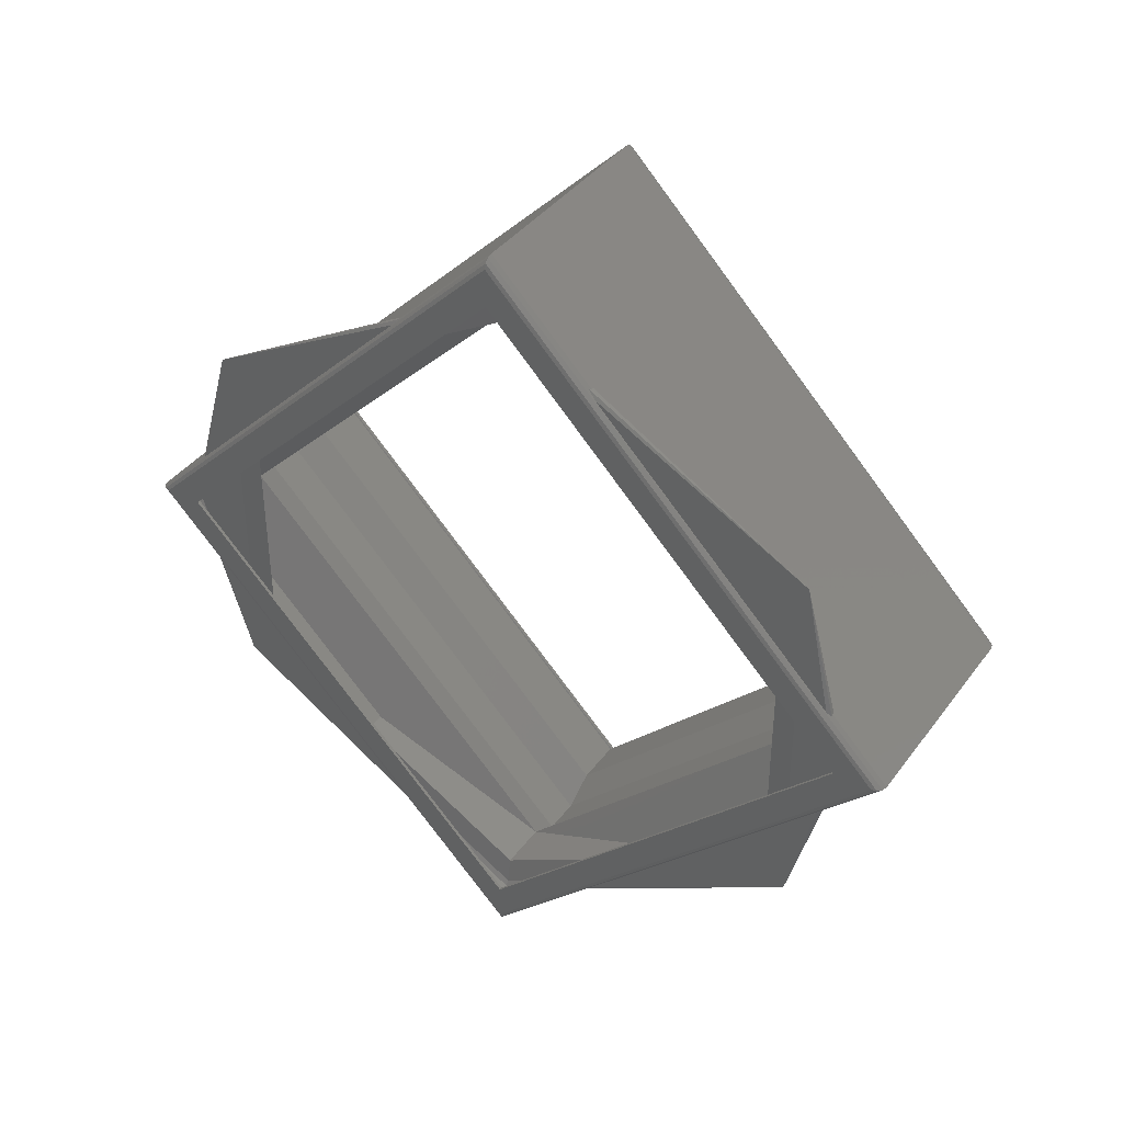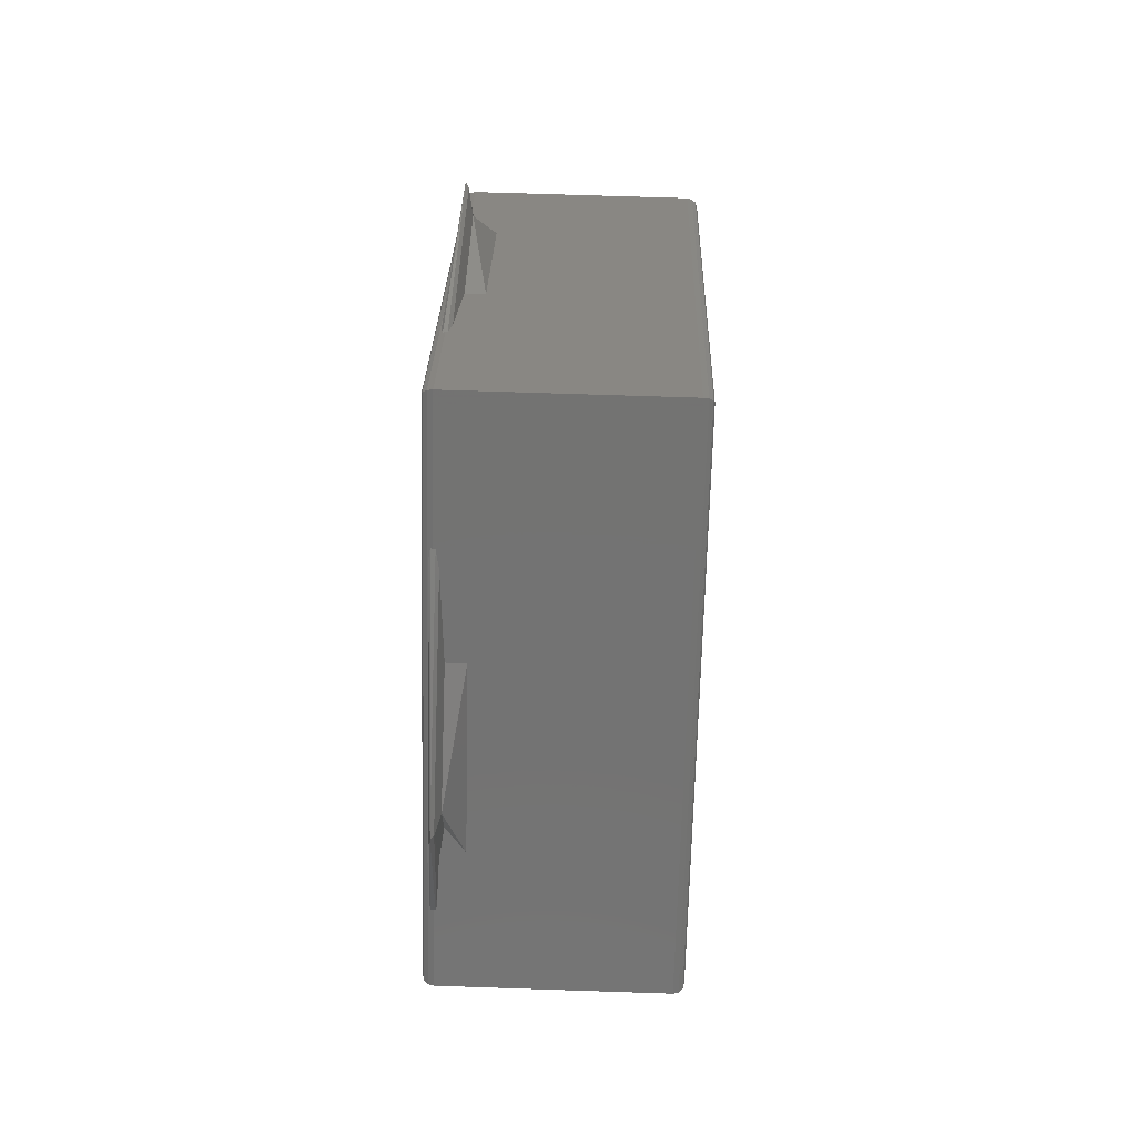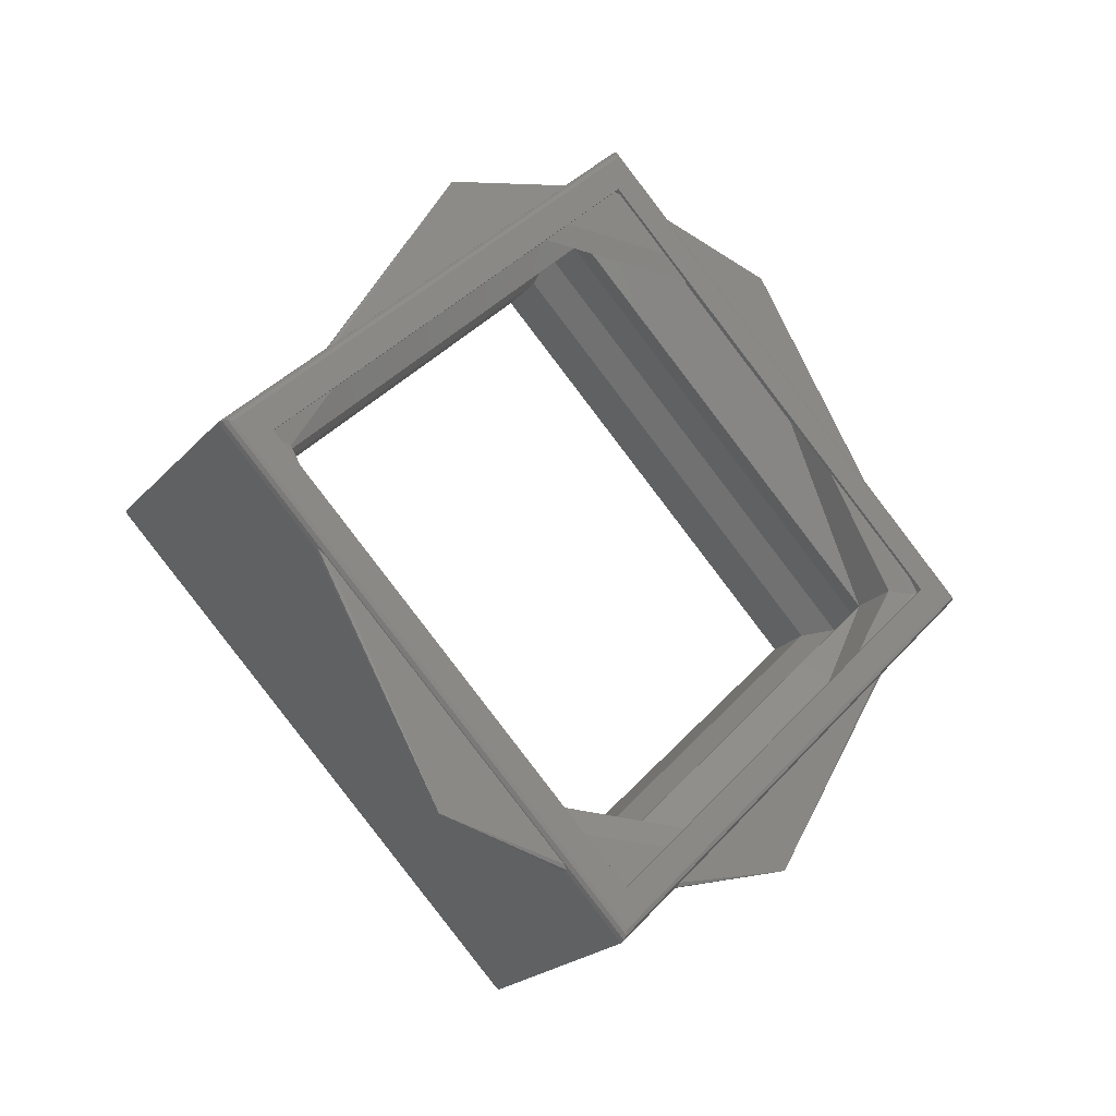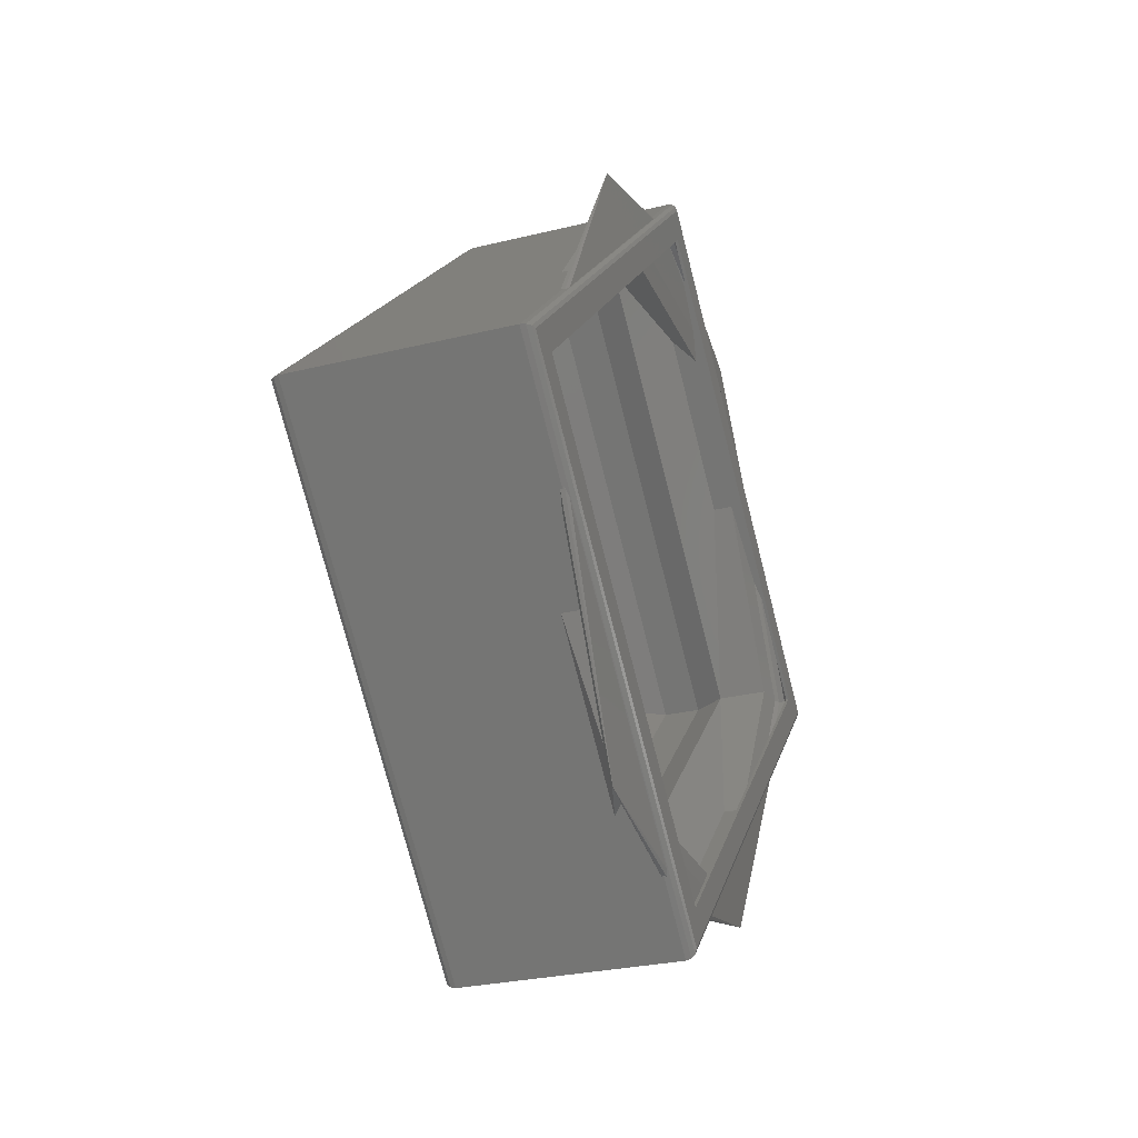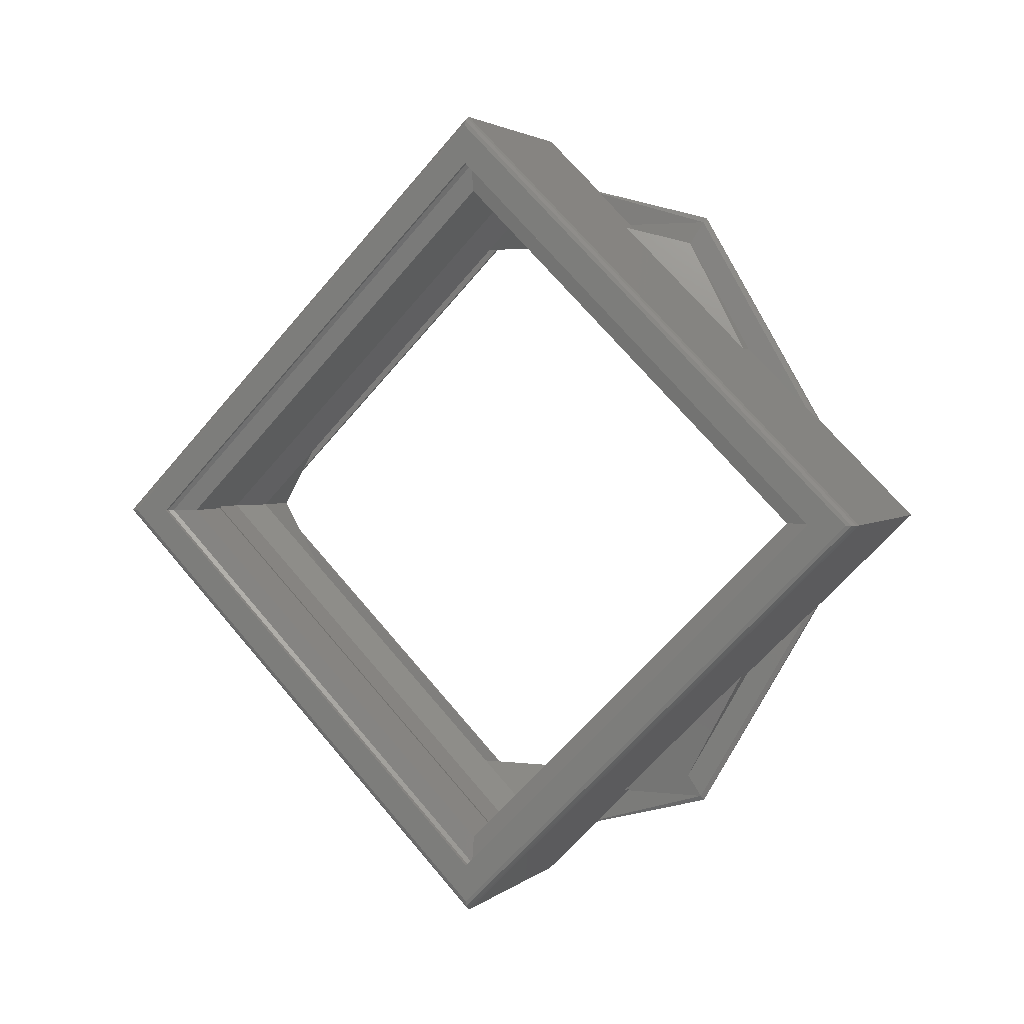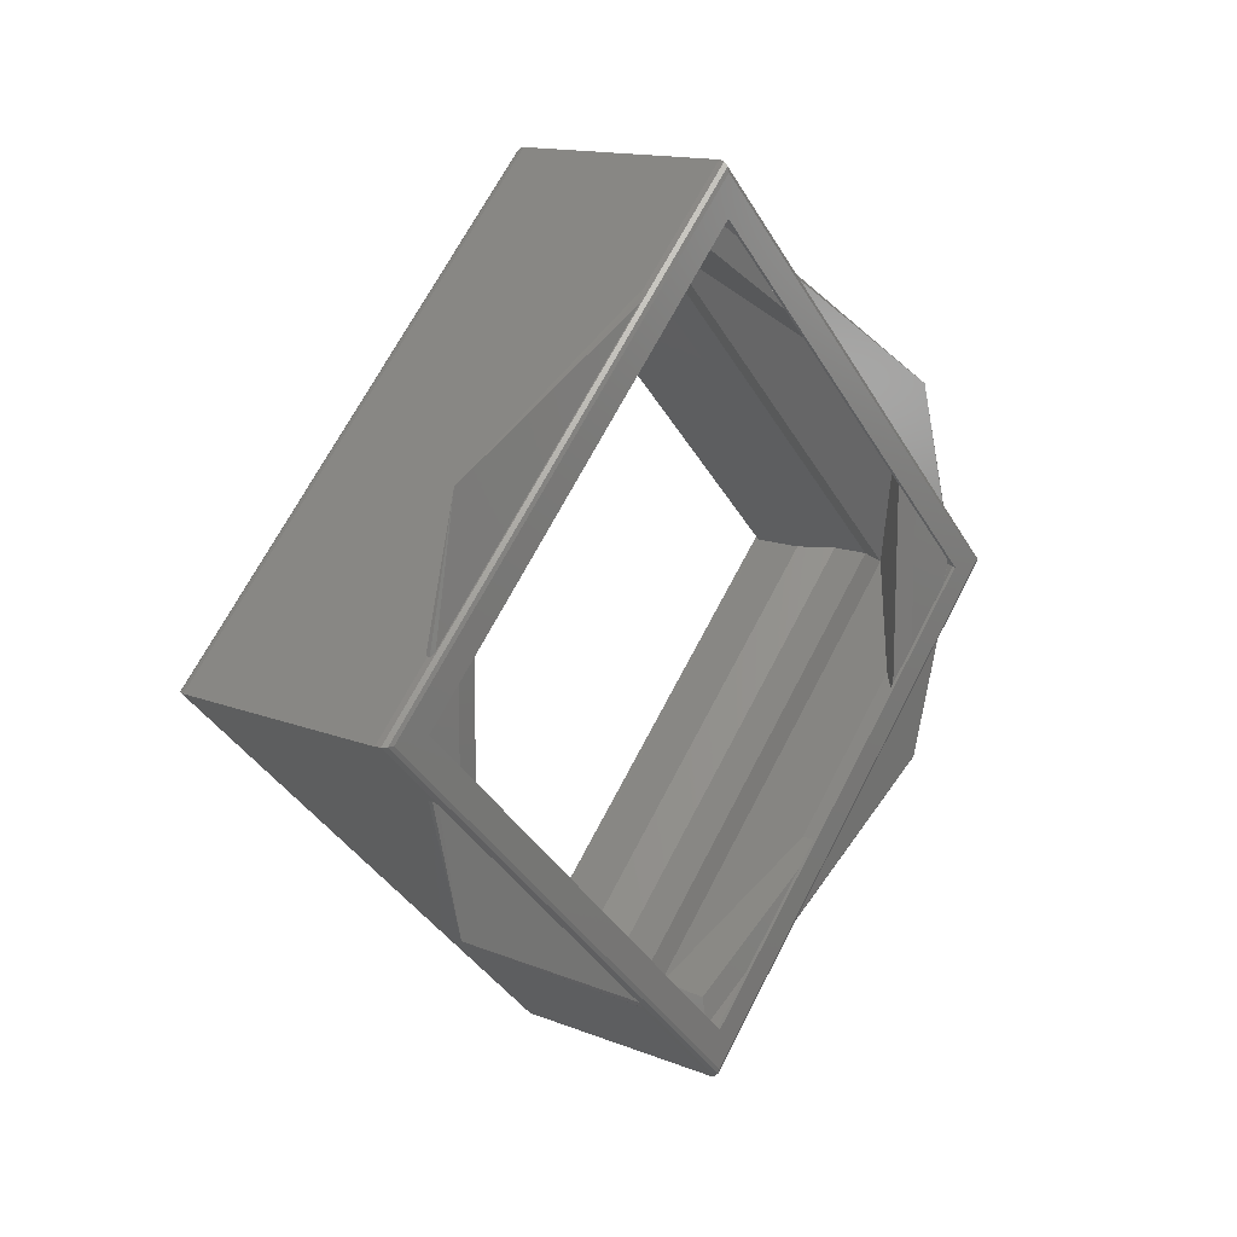
<metadata>
{"format":"stl","ext":"stl","renderer":"f3d","projection":"perspective","resolution":1024,"background":"white","views":[{"elev":39.3,"azim":122.7,"up":"+Z"},{"elev":69.9,"azim":-178.1,"up":"+Z"},{"elev":-22.9,"azim":59.2,"up":"+Y"},{"elev":-28.2,"azim":20.4,"up":"+Y"},{"elev":2.8,"azim":-66.4,"up":"+Y"},{"elev":14.5,"azim":40.4,"up":"+Z"}]}
</metadata>
<code>
# stl→obj: 104 verts, 208 faces
v 0.2069 -0.2764 0.8546
v 0.207 -0.287 0.8652
v 0.2069 -0.287 0.8652
v 0.207 -0.2764 0.8546
v 0.2069 -0.287 0.844
v 0.207 -0.287 0.844
v 0.2069 -0.2976 0.8546
v 0.207 -0.2976 0.8546
v 0.2066 -0.2777 0.86
v 0.2066 -0.287 0.8652
v 0.2066 -0.2778 0.8599
v 0.2068 -0.287 0.8653
v 0.2066 -0.287 0.8653
v 0.2068 -0.2762 0.8546
v 0.2066 -0.2762 0.8546
v 0.2066 -0.2778 0.8493
v 0.2066 -0.2777 0.8492
v 0.2068 -0.287 0.8438
v 0.2066 -0.287 0.8438
v 0.2066 -0.287 0.844
v 0.2066 -0.2963 0.8492
v 0.2066 -0.2962 0.8493
v 0.2068 -0.2978 0.8546
v 0.2066 -0.2978 0.8546
v 0.2066 -0.2962 0.8599
v 0.2066 -0.2963 0.86
v 0.2064 -0.287 0.8447
v 0.2064 -0.2785 0.8497
v 0.2064 -0.2785 0.8595
v 0.2064 -0.287 0.8644
v 0.2064 -0.2955 0.8595
v 0.2064 -0.2955 0.8497
v 0.205 -0.287 0.8644
v 0.205 -0.2772 0.8546
v 0.205 -0.287 0.8447
v 0.205 -0.2968 0.8546
v 0.204 -0.2766 0.8546
v 0.204 -0.287 0.865
v 0.203 -0.2766 0.8546
v 0.202 -0.287 0.8644
v 0.202 -0.2772 0.8546
v 0.203 -0.287 0.865
v 0.204 -0.287 0.8442
v 0.203 -0.287 0.8442
v 0.202 -0.287 0.8447
v 0.204 -0.2974 0.8546
v 0.203 -0.2974 0.8546
v 0.202 -0.2968 0.8546
v 0.2006 -0.2772 0.8546
v 0.2006 -0.287 0.8644
v 0.2006 -0.287 0.8447
v 0.2006 -0.2968 0.8546
v 0.2004 -0.2764 0.8546
v 0.2004 -0.287 0.8652
v 0.2004 -0.287 0.844
v 0.2004 -0.2976 0.8546
v 0.2004 -0.2762 0.8546
v 0.2004 -0.287 0.8653
v 0.2002 -0.2762 0.8546
v 0.2001 -0.287 0.8652
v 0.2001 -0.2764 0.8546
v 0.2002 -0.287 0.8653
v 0.2004 -0.287 0.8438
v 0.2002 -0.287 0.8438
v 0.2001 -0.287 0.844
v 0.2004 -0.2978 0.8546
v 0.2002 -0.2978 0.8546
v 0.2001 -0.2976 0.8546
v 0.2 -0.2764 0.8546
v 0.2 -0.287 0.8652
v 0.2 -0.287 0.844
v 0.2 -0.2976 0.8546
v 0.2 -0.287 0.8663
v 0.2 -0.2753 0.8546
v 0.2 -0.2987 0.8546
v 0.2 -0.287 0.8429
v 0.2001 -0.275 0.8546
v 0.2001 -0.287 0.8665
v 0.2003 -0.287 0.8666
v 0.2003 -0.275 0.8546
v 0.2 -0.2752 0.8546
v 0.2 -0.287 0.8664
v 0.2001 -0.287 0.8426
v 0.2003 -0.287 0.8426
v 0.2 -0.287 0.8427
v 0.2001 -0.299 0.8546
v 0.2003 -0.299 0.8546
v 0.2 -0.2989 0.8546
v 0.2067 -0.287 0.8666
v 0.2067 -0.275 0.8546
v 0.2067 -0.287 0.8426
v 0.2067 -0.299 0.8546
v 0.207 -0.2752 0.8546
v 0.207 -0.287 0.8664
v 0.207 -0.287 0.8663
v 0.207 -0.2753 0.8546
v 0.2069 -0.275 0.8546
v 0.2069 -0.287 0.8665
v 0.207 -0.287 0.8427
v 0.207 -0.287 0.8429
v 0.2069 -0.287 0.8426
v 0.207 -0.2989 0.8546
v 0.207 -0.2987 0.8546
v 0.2069 -0.299 0.8546
f 1 2 3
f 1 4 2
f 5 6 4
f 5 4 1
f 7 8 6
f 7 6 5
f 3 2 8
f 3 8 7
f 9 10 11
f 9 3 12
f 9 12 13
f 9 13 10
f 9 1 3
f 14 1 9
f 15 11 16
f 15 14 9
f 15 9 11
f 17 5 1
f 17 14 15
f 17 1 14
f 17 15 16
f 18 5 17
f 19 16 20
f 19 17 16
f 19 18 17
f 21 20 22
f 21 7 5
f 21 5 18
f 21 19 20
f 21 18 19
f 23 7 21
f 24 22 25
f 24 21 22
f 24 23 21
f 26 12 3
f 26 13 12
f 26 10 13
f 26 25 10
f 26 3 7
f 26 24 25
f 26 7 23
f 26 23 24
f 16 27 20
f 16 28 27
f 11 29 28
f 11 28 16
f 10 30 29
f 10 29 11
f 25 31 30
f 25 30 10
f 22 32 31
f 22 31 25
f 20 27 32
f 20 32 22
f 33 29 30
f 34 28 29
f 34 29 33
f 35 27 28
f 35 32 27
f 35 28 34
f 36 31 32
f 36 32 35
f 33 30 31
f 33 31 36
f 37 33 38
f 37 34 33
f 39 40 41
f 39 38 42
f 39 42 40
f 39 37 38
f 43 35 34
f 43 34 37
f 44 41 45
f 44 37 39
f 44 39 41
f 44 43 37
f 46 38 33
f 46 36 35
f 46 33 36
f 46 35 43
f 47 42 38
f 47 40 42
f 47 45 48
f 47 48 40
f 47 38 46
f 47 44 45
f 47 46 43
f 47 43 44
f 49 40 50
f 49 41 40
f 51 45 41
f 51 41 49
f 52 48 45
f 52 45 51
f 50 40 48
f 50 48 52
f 53 50 54
f 53 49 50
f 55 51 49
f 55 49 53
f 56 52 51
f 56 51 55
f 54 50 52
f 54 52 56
f 57 54 58
f 57 53 54
f 59 60 61
f 59 58 62
f 59 62 60
f 59 57 58
f 63 55 53
f 63 53 57
f 64 61 65
f 64 57 59
f 64 59 61
f 64 63 57
f 66 58 54
f 66 56 55
f 66 54 56
f 66 55 63
f 67 62 58
f 67 60 62
f 67 65 68
f 67 68 60
f 67 58 66
f 67 64 65
f 67 66 63
f 67 63 64
f 69 60 70
f 69 61 60
f 71 65 61
f 71 61 69
f 72 68 65
f 72 65 71
f 70 60 68
f 70 68 72
f 70 73 74
f 70 74 69
f 75 70 72
f 75 73 70
f 76 71 69
f 76 72 71
f 76 69 74
f 76 75 72
f 77 78 79
f 77 79 80
f 81 74 73
f 81 73 82
f 81 82 78
f 81 78 77
f 83 80 84
f 83 77 80
f 85 76 74
f 85 81 77
f 85 77 83
f 85 74 81
f 86 84 87
f 86 87 79
f 86 79 78
f 86 83 84
f 88 75 76
f 88 73 75
f 88 82 73
f 88 78 82
f 88 85 83
f 88 76 85
f 88 86 78
f 88 83 86
f 80 79 89
f 80 89 90
f 84 90 91
f 84 80 90
f 87 91 92
f 87 84 91
f 79 92 89
f 79 87 92
f 93 94 95
f 93 95 96
f 97 90 89
f 97 89 98
f 97 98 94
f 97 94 93
f 99 96 100
f 99 93 96
f 101 91 90
f 101 97 93
f 101 93 99
f 101 90 97
f 102 100 103
f 102 103 95
f 102 95 94
f 102 99 100
f 104 92 91
f 104 89 92
f 104 98 89
f 104 94 98
f 104 101 99
f 104 91 101
f 104 102 94
f 104 99 102
f 4 96 95
f 4 95 2
f 103 8 2
f 103 2 95
f 100 6 8
f 100 4 6
f 100 96 4
f 100 8 103

</code>
